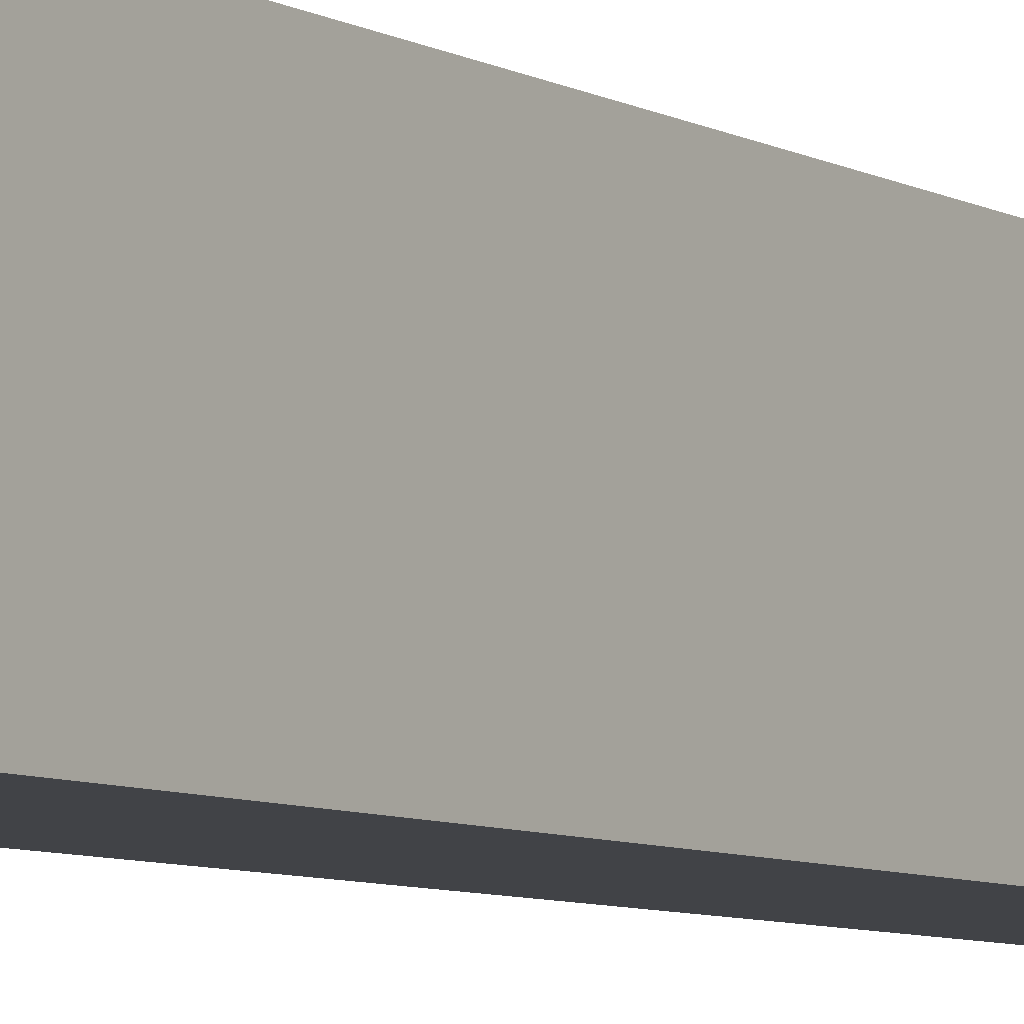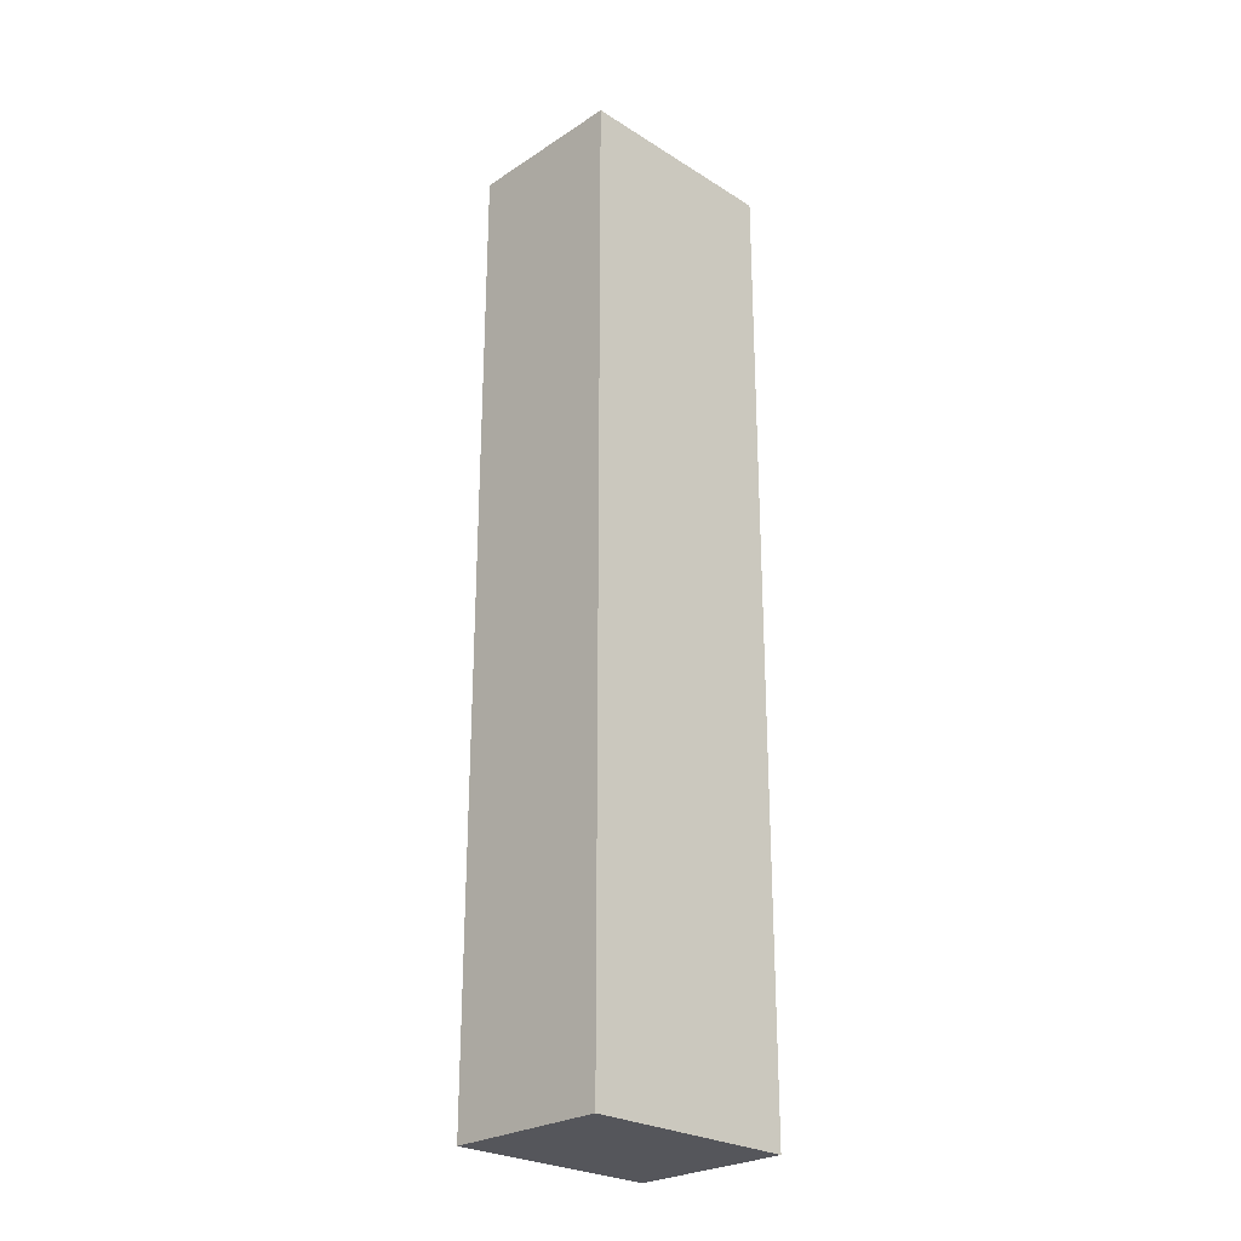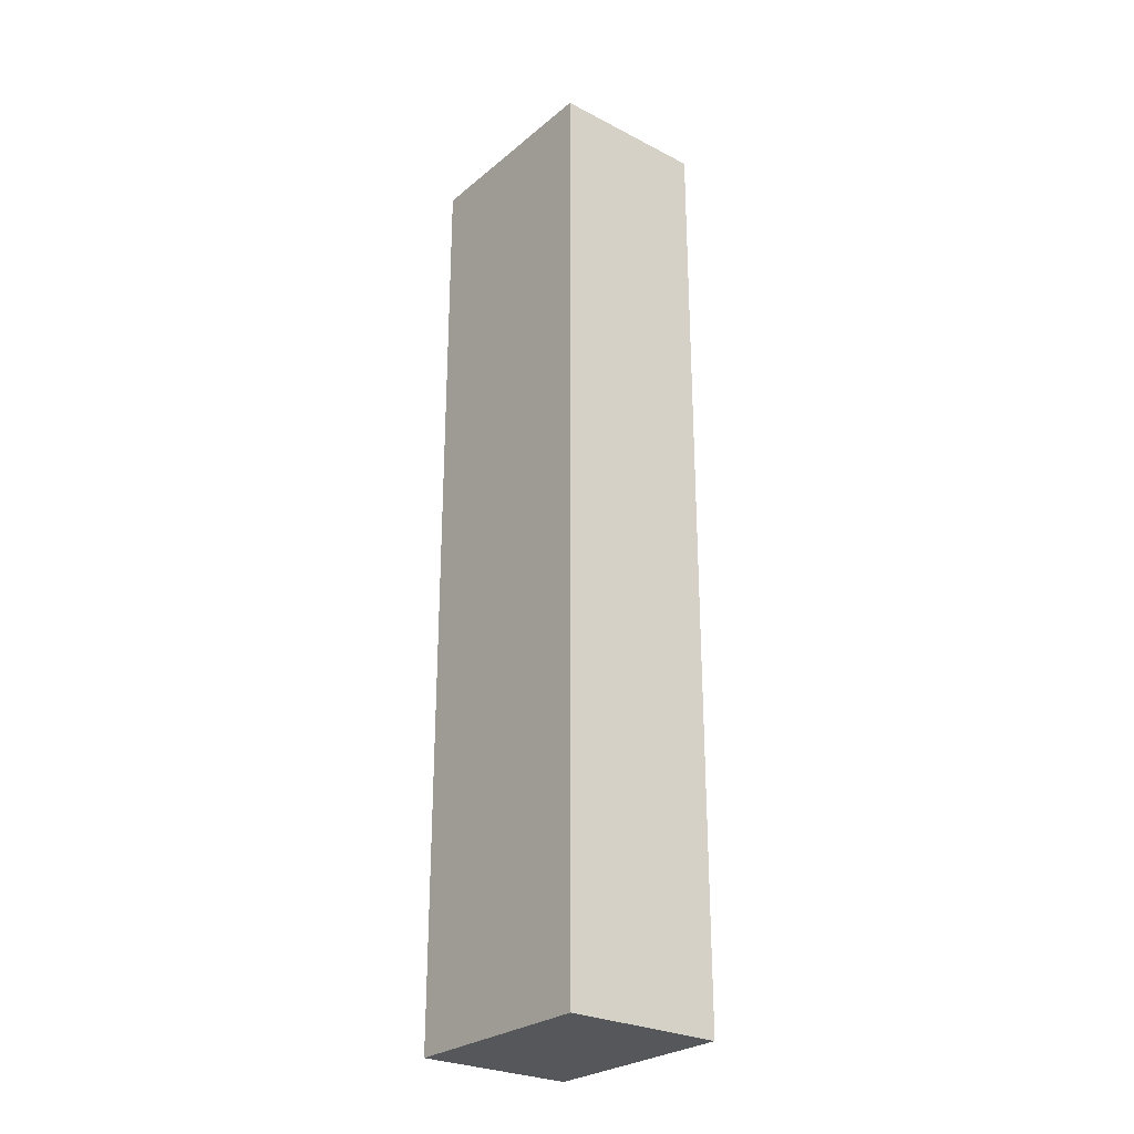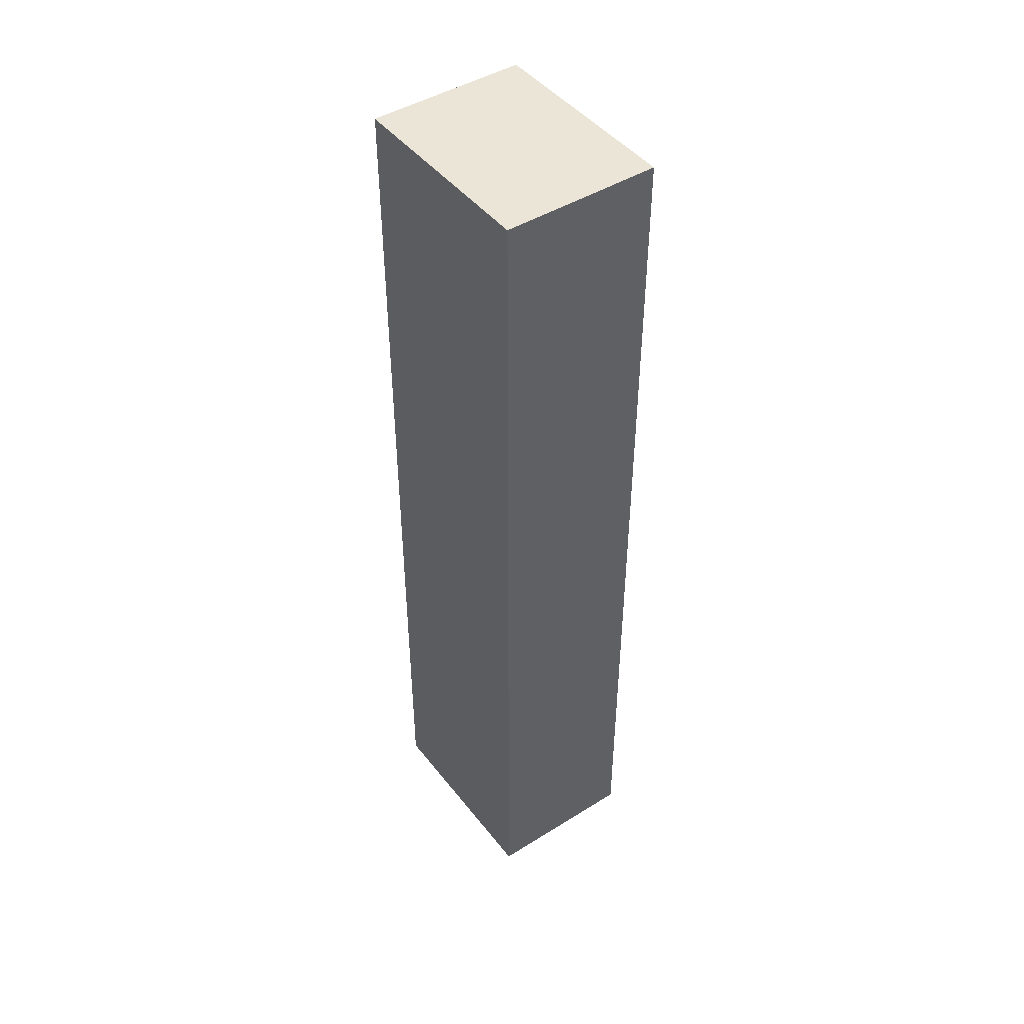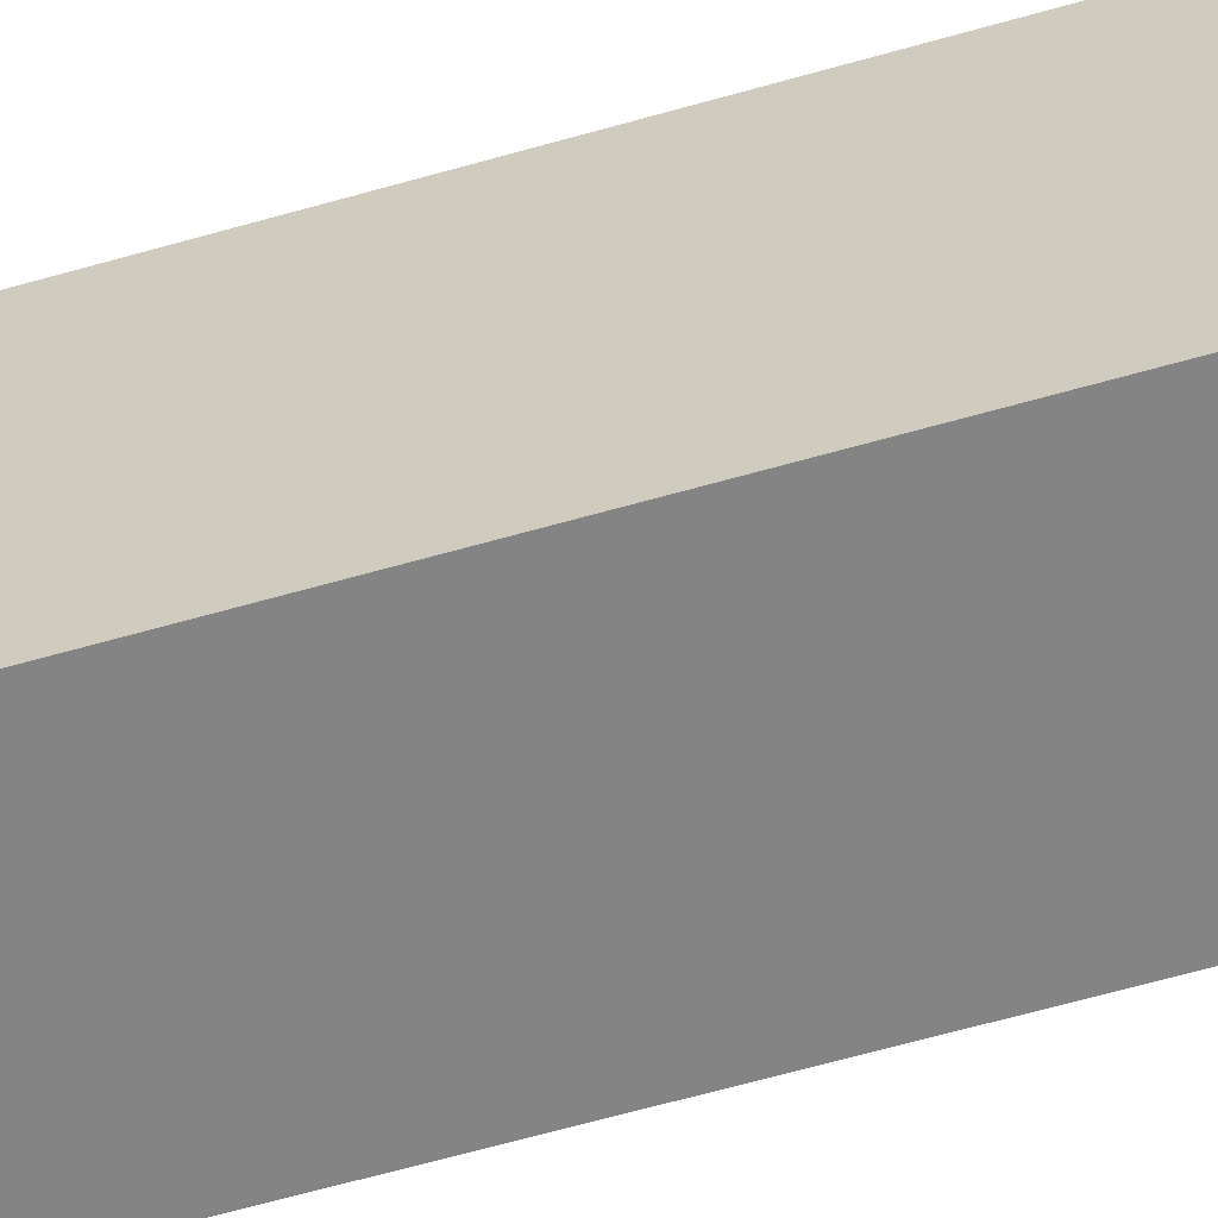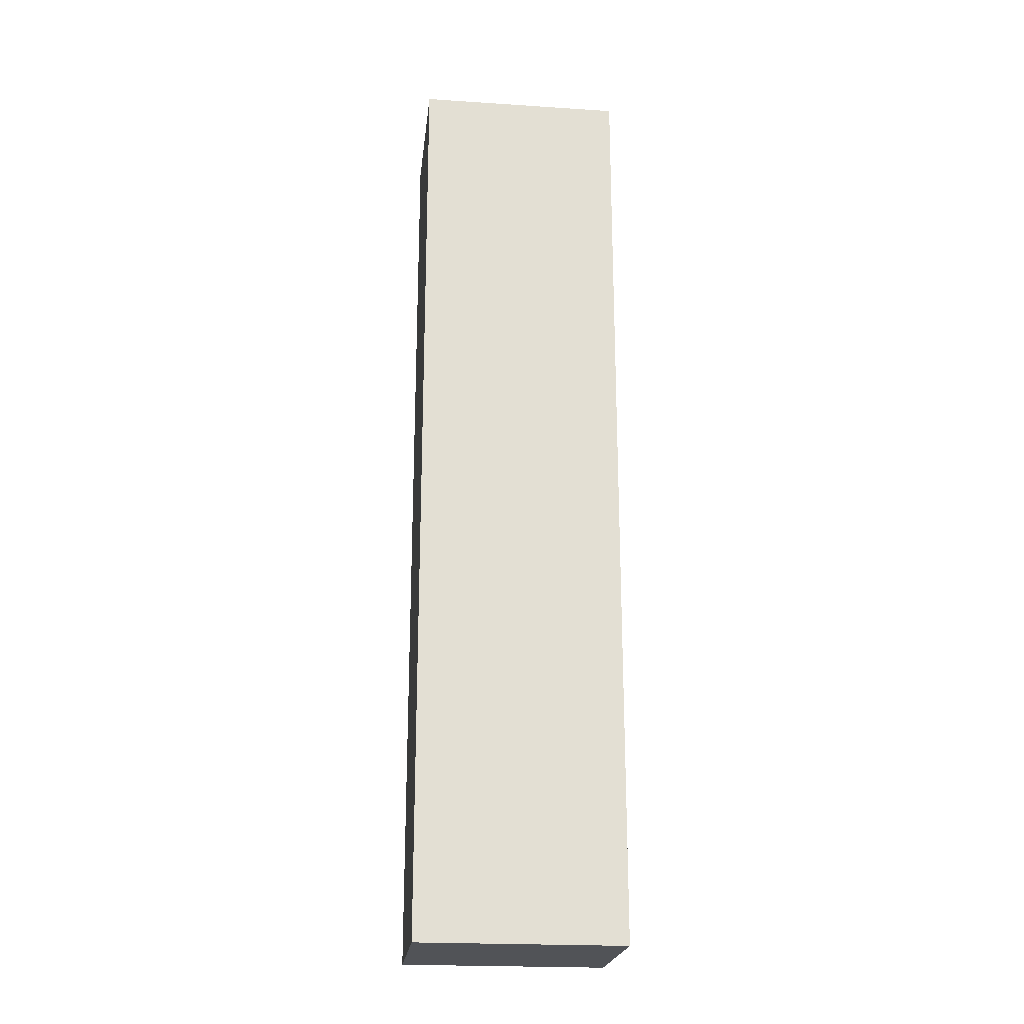
<metadata>
{"format":"obj","ext":"obj","renderer":"f3d","projection":"perspective","resolution":1024,"background":"white","views":[{"elev":-7.0,"azim":33.3,"up":"+Z"},{"elev":-26.2,"azim":45.5,"up":"+Y"},{"elev":-27.0,"azim":141.4,"up":"+Y"},{"elev":45.6,"azim":-35.6,"up":"+Y"},{"elev":-61.4,"azim":106.4,"up":"+Z"},{"elev":-22.0,"azim":83.5,"up":"+Y"}]}
</metadata>
<code>
o short_002
v -54.25 -100 6.552
v -20.75 -100 6.552
v -20.75 -100 50.55
v -54.25 -100 50.55
v -20.75 -100 6.552
v -20.75 100 6.552
v -20.75 100 50.55
v -20.75 -100 50.55
v -20.75 100 6.552
v -54.25 100 6.552
v -54.25 100 50.55
v -20.75 100 50.55
v -54.25 100 6.552
v -54.25 -100 6.552
v -54.25 -100 50.55
v -54.25 100 50.55
v -54.25 -100 6.552
v -54.25 100 6.552
v -20.75 100 6.552
v -20.75 -100 6.552
v -54.25 -100 50.55
v -20.75 -100 50.55
v -20.75 100 50.55
v -54.25 100 50.55
f 1 2 3
f 5 6 7
f 9 10 11
f 13 14 15
f 17 18 19
f 21 22 23
f 1 3 4
f 5 7 8
f 9 11 12
f 13 15 16
f 17 19 20
f 21 23 24

</code>
